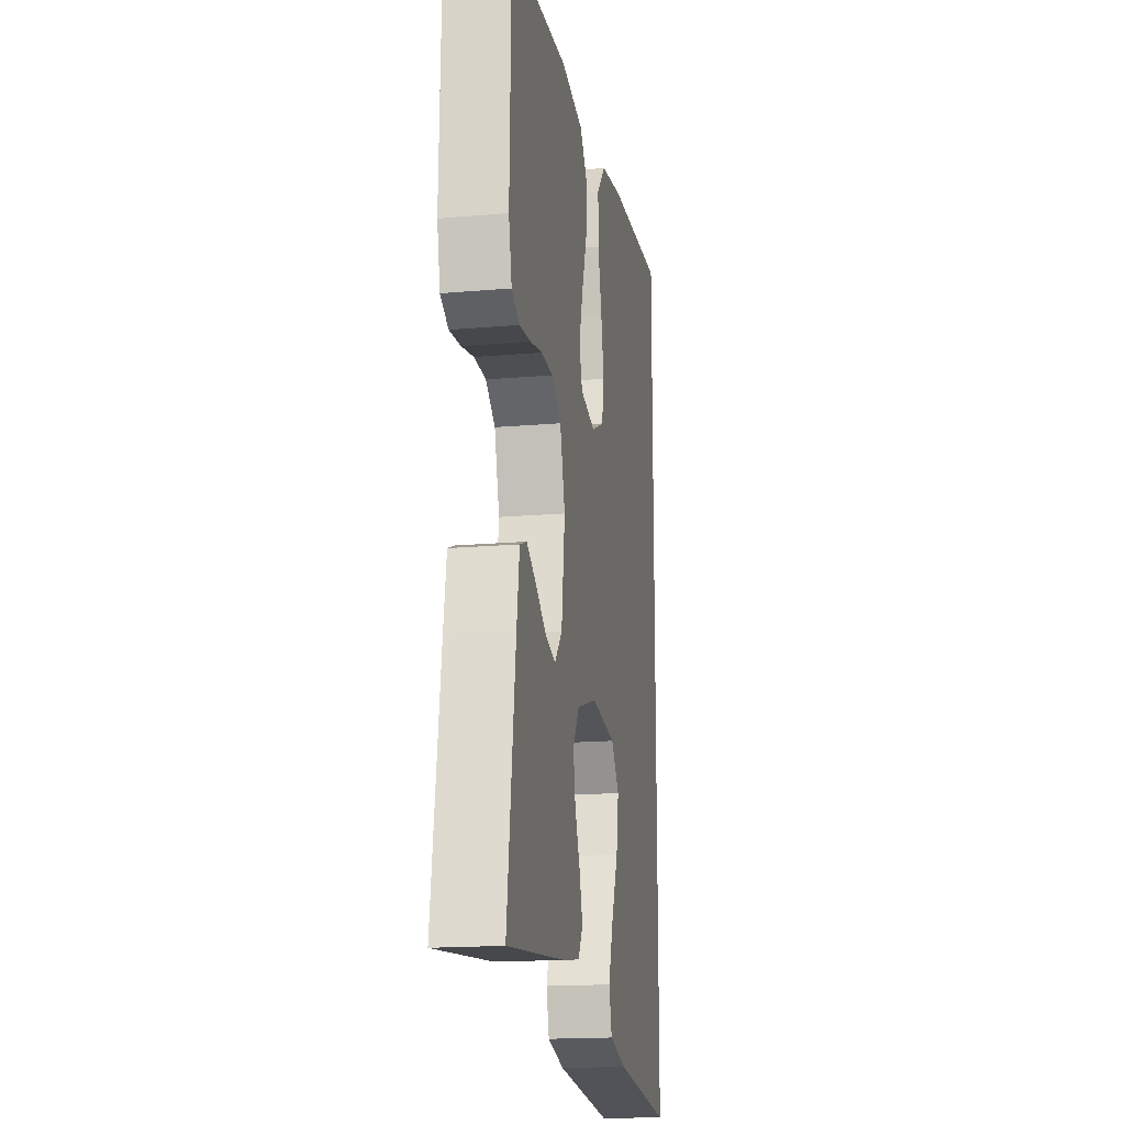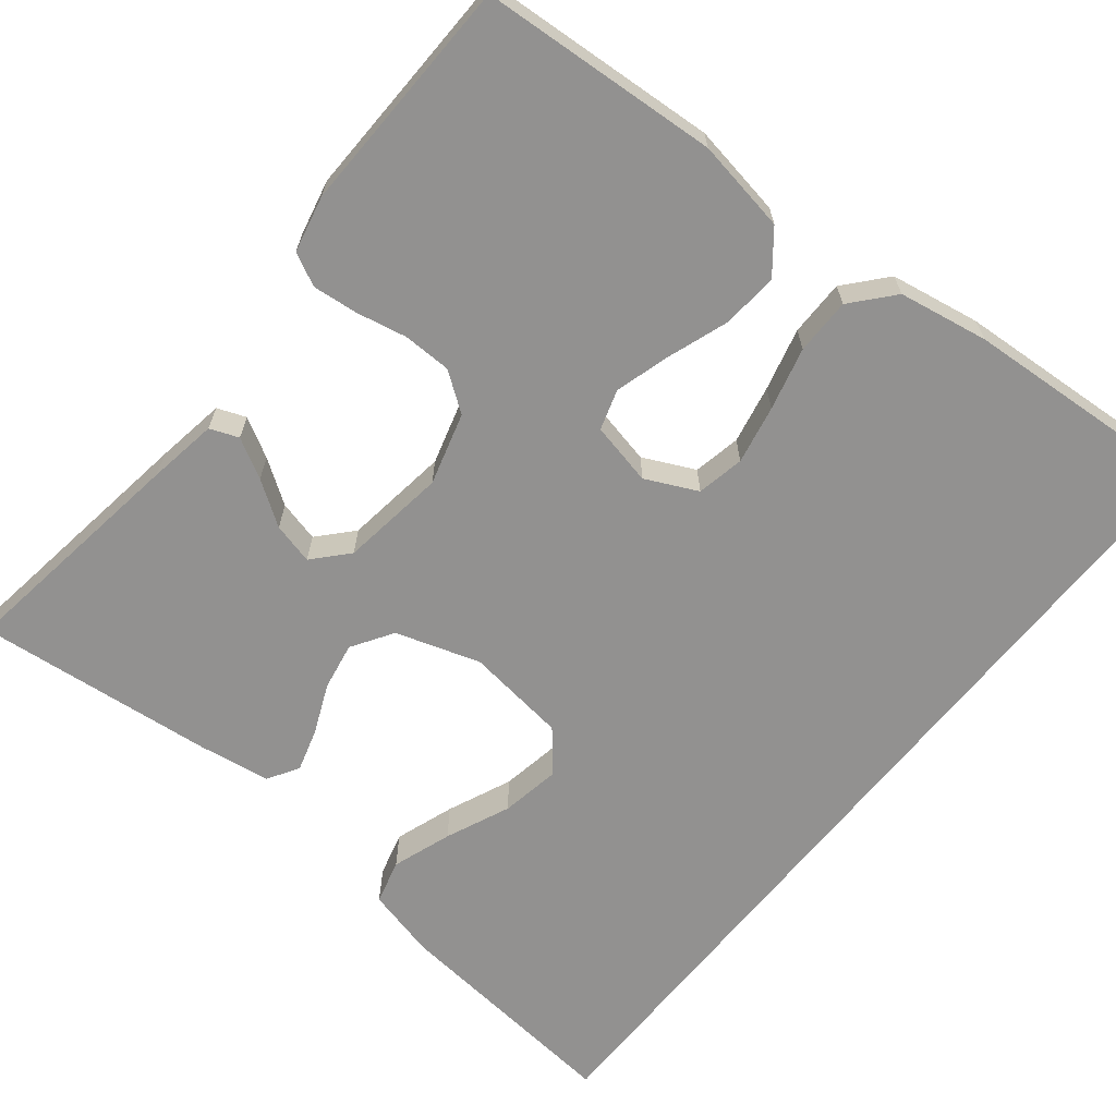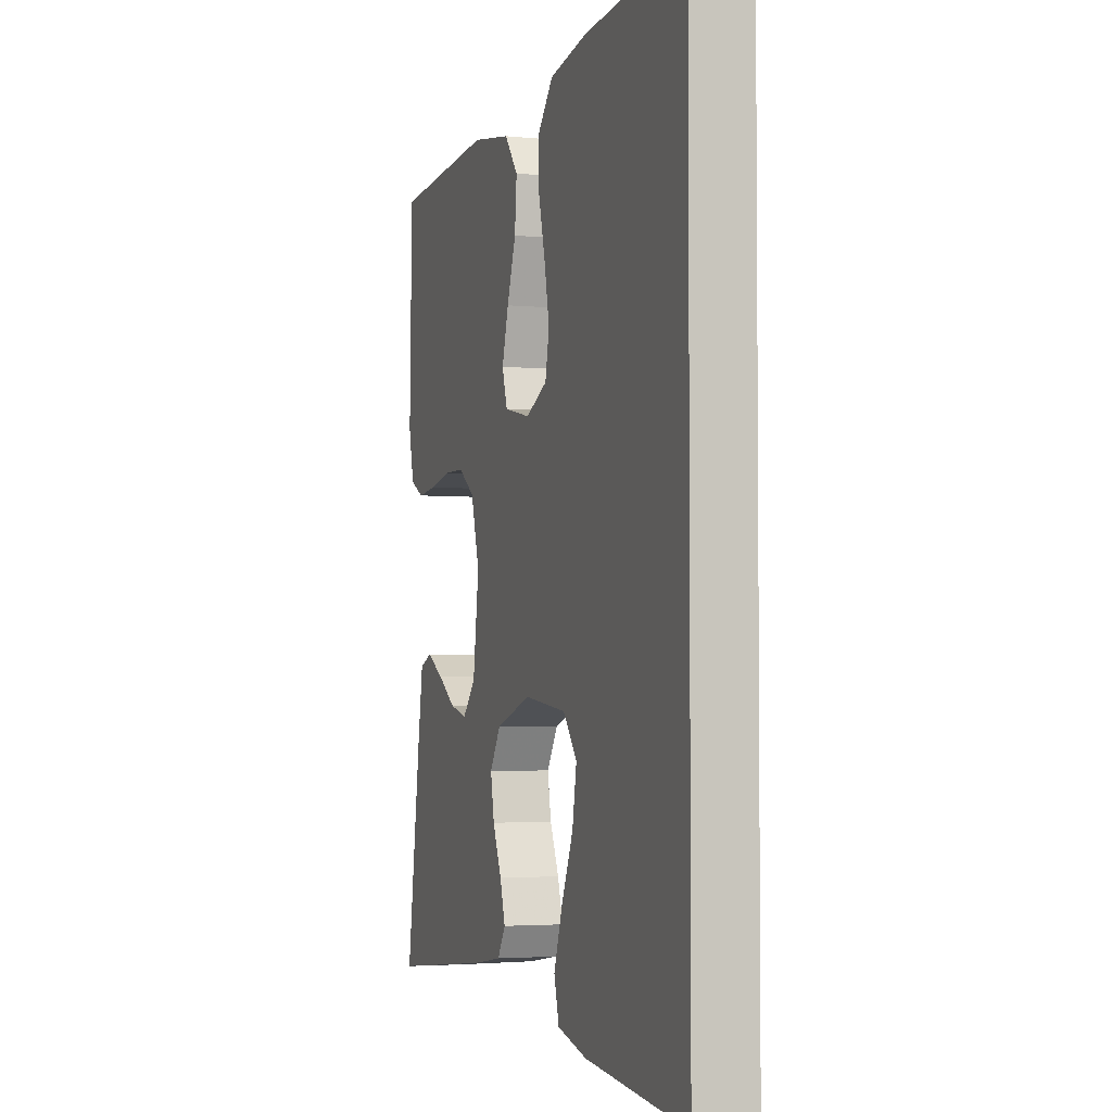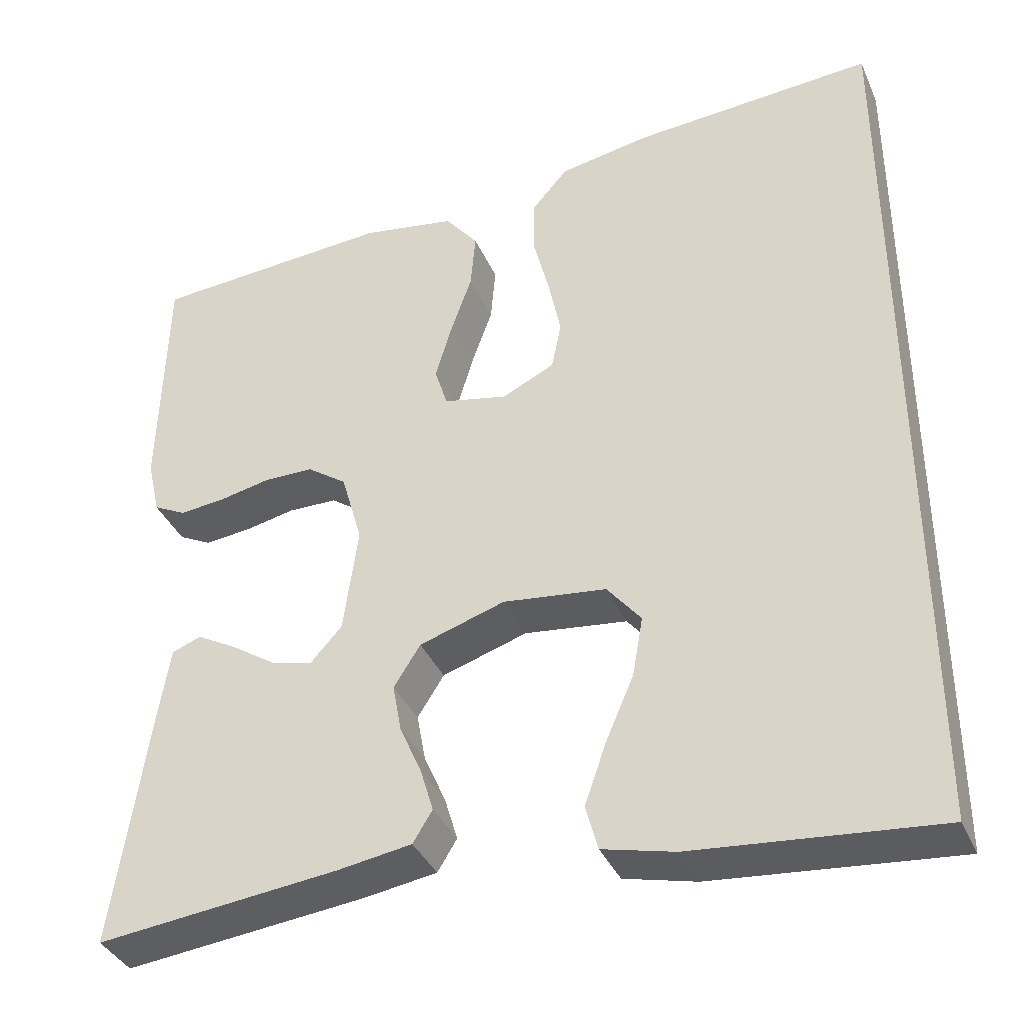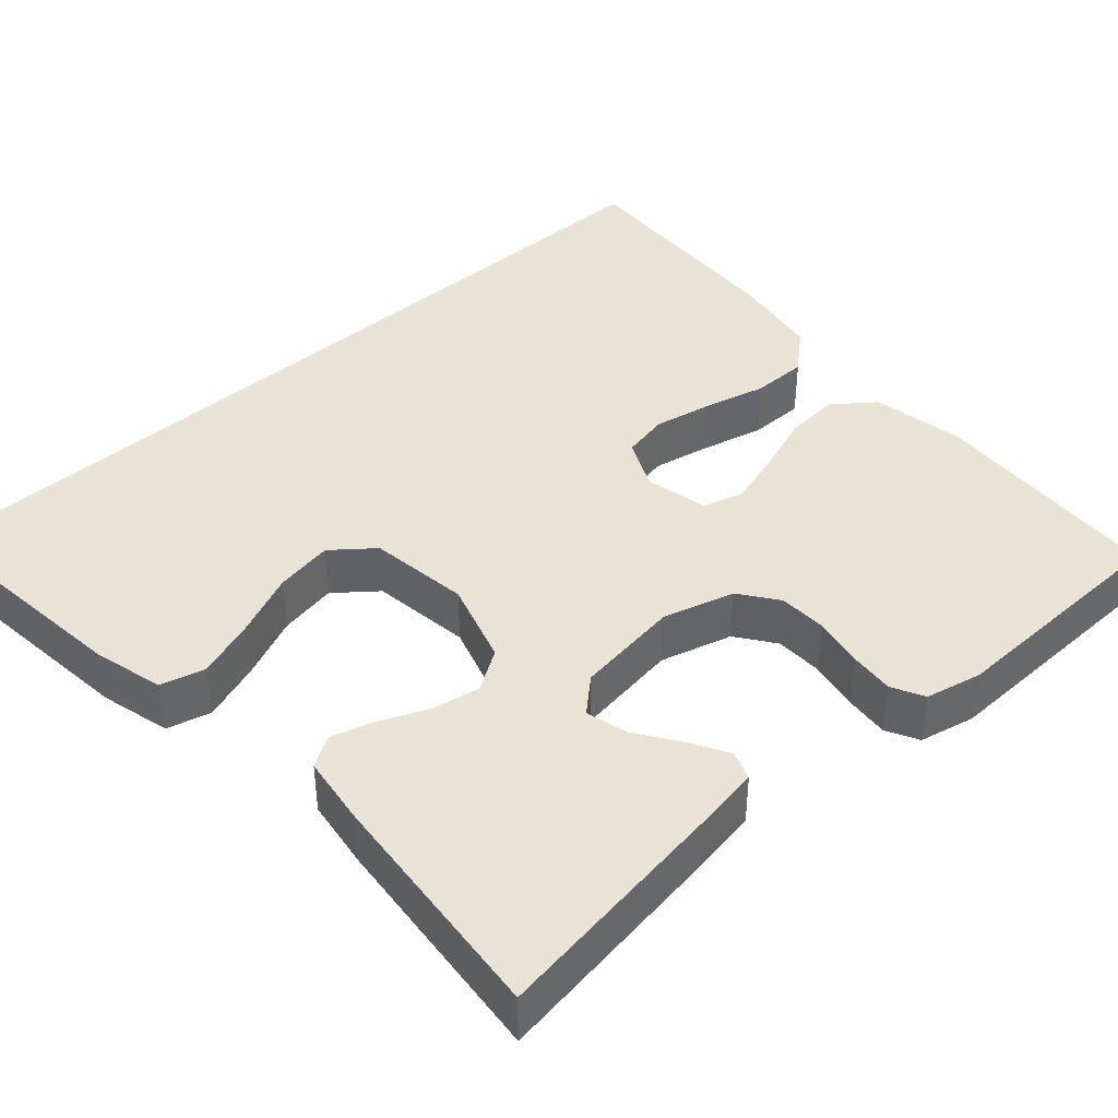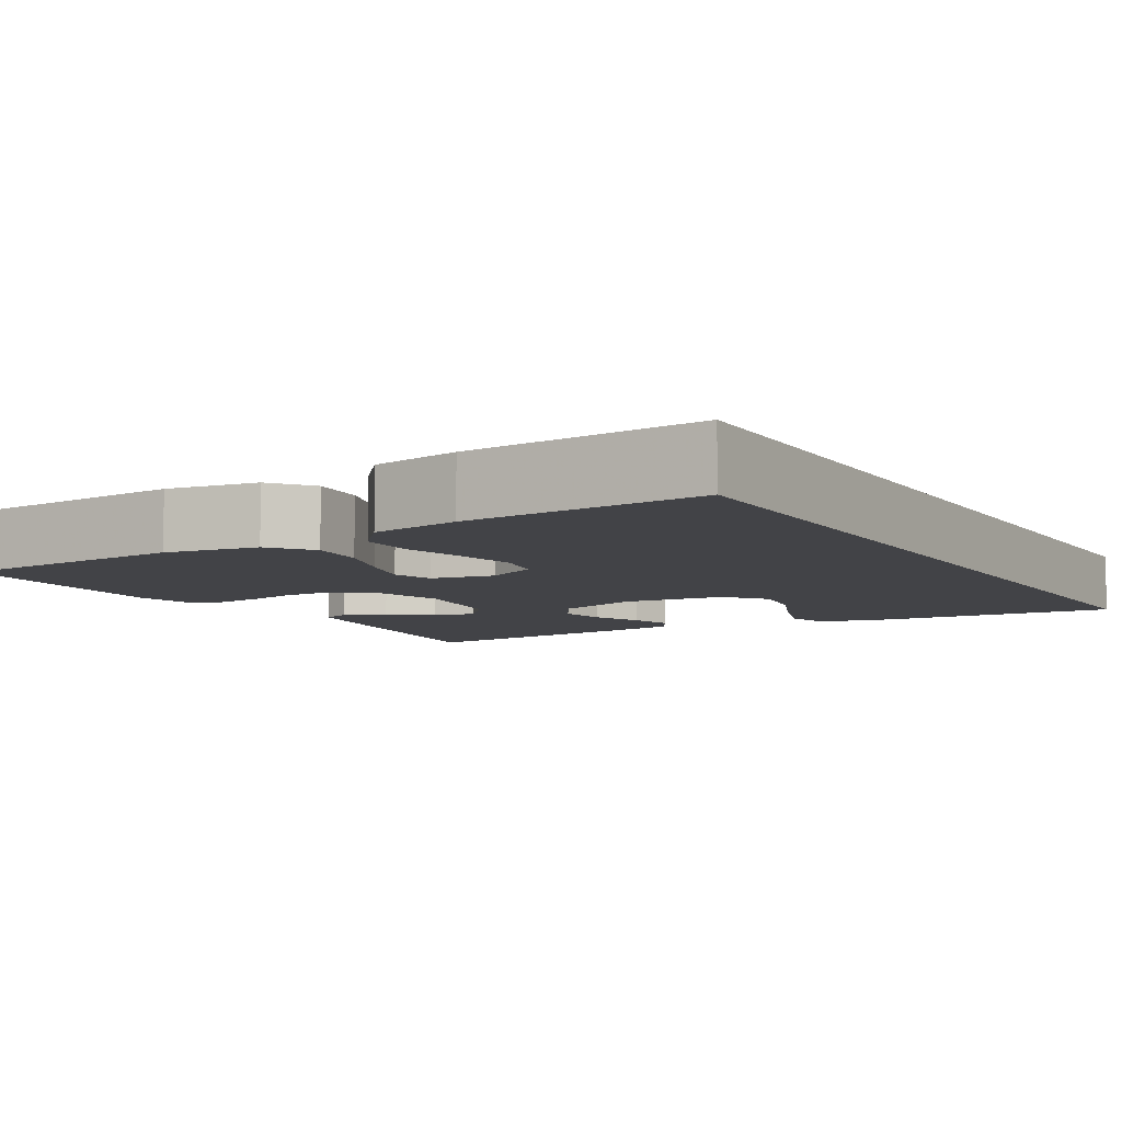
<metadata>
{"format":"obj","ext":"obj","renderer":"f3d","projection":"perspective","resolution":1024,"background":"white","views":[{"elev":-17.2,"azim":-80.2,"up":"+Z"},{"elev":-66.1,"azim":-38.9,"up":"+Y"},{"elev":-3.3,"azim":71.6,"up":"+Z"},{"elev":-37.5,"azim":22.0,"up":"+Z"},{"elev":41.0,"azim":-132.2,"up":"+Y"},{"elev":-7.4,"azim":30.8,"up":"+Y"}]}
</metadata>
<code>
v -0.5 0.07 -0.5
v -0.457 0.07 -0.2
v -0.443 0.07 -0.112
v -0.407 0.07 -0.098
v -0.357 0.07 -0.126
v -0.302 0.07 -0.163
v -0.25 0.07 -0.176
v -0.211 0.07 -0.133
v -0.193 0.07 0
v -0.219 0.07 0.091
v -0.268 0.07 0.126
v -0.329 0.07 0.127
v -0.392 0.07 0.114
v -0.45 0.07 0.108
v -0.491 0.07 0.129
v -0.507 0.07 0.2
v -0.5 0.07 0.5
v -0.2 0.07 0.52
v -0.083 0.07 0.5
v -0.042 0.07 0.448
v -0.048 0.07 0.377
v -0.075 0.07 0.3
v -0.095 0.07 0.231
v -0.079 0.07 0.18
v 0 0.07 0.163
v 0.065 0.07 0.194
v 0.077 0.07 0.254
v 0.062 0.07 0.328
v 0.042 0.07 0.407
v 0.042 0.07 0.478
v 0.087 0.07 0.53
v 0.2 0.07 0.55
v 0.5 0.07 0.57
v 0.5 0.07 -0.558
v 0.2 0.07 -0.529
v 0.111 0.07 -0.507
v 0.096 0.07 -0.451
v 0.122 0.07 -0.376
v 0.157 0.07 -0.295
v 0.17 0.07 -0.221
v 0.128 0.07 -0.169
v 0 0.07 -0.153
v -0.106 0.07 -0.187
v -0.139 0.07 -0.239
v -0.128 0.07 -0.299
v -0.101 0.07 -0.361
v -0.085 0.07 -0.415
v -0.109 0.07 -0.454
v -0.2 0.07 -0.468
v -0.5 0 -0.5
v -0.457 0 -0.2
v -0.443 0 -0.112
v -0.407 0 -0.098
v -0.357 0 -0.126
v -0.302 0 -0.163
v -0.25 0 -0.176
v -0.211 0 -0.133
v -0.193 0 0
v -0.219 0 0.091
v -0.268 0 0.126
v -0.329 0 0.127
v -0.392 0 0.114
v -0.45 0 0.108
v -0.491 0 0.129
v -0.507 0 0.2
v -0.5 0 0.5
v -0.2 0 0.52
v -0.083 0 0.5
v -0.042 0 0.448
v -0.048 0 0.377
v -0.075 0 0.3
v -0.095 0 0.231
v -0.079 0 0.18
v 0 0 0.163
v 0.065 0 0.194
v 0.077 0 0.254
v 0.062 0 0.328
v 0.042 0 0.407
v 0.042 0 0.478
v 0.087 0 0.53
v 0.2 0 0.55
v 0.5 0 0.57
v 0.5 0 -0.558
v 0.2 0 -0.529
v 0.111 0 -0.507
v 0.096 0 -0.451
v 0.122 0 -0.376
v 0.157 0 -0.295
v 0.17 0 -0.221
v 0.128 0 -0.169
v 0 0 -0.153
v -0.106 0 -0.187
v -0.139 0 -0.239
v -0.128 0 -0.299
v -0.101 0 -0.361
v -0.085 0 -0.415
v -0.109 0 -0.454
v -0.2 0 -0.468
f 4 5 6
f 3 4 6
f 2 3 6
f 1 2 6
f 49 1 6
f 48 49 6
f 47 48 6
f 46 47 6
f 45 46 6
f 44 45 6 7
f 43 44 7 8
f 42 43 8 9
f 41 42 9 10
f 37 38 39
f 36 37 39
f 35 36 39
f 34 35 39
f 34 39 40
f 32 33 34
f 31 32 34
f 30 31 34
f 29 30 34
f 28 29 34
f 27 28 34
f 34 40 41
f 27 34 41
f 26 27 41
f 20 21 22
f 19 20 22
f 18 19 22
f 17 18 22
f 16 17 22
f 15 16 22
f 14 15 22
f 13 14 22
f 12 13 22
f 11 12 22 23
f 10 11 23 24
f 25 26 41
f 10 24 25 41
f 55 54 53
f 55 53 52
f 55 52 51
f 55 51 50
f 55 50 98
f 55 98 97
f 55 97 96
f 55 96 95
f 55 95 94
f 56 55 94 93
f 57 56 93 92
f 58 57 92 91
f 59 58 91 90
f 88 87 86
f 88 86 85
f 88 85 84
f 88 84 83
f 89 88 83
f 83 82 81
f 83 81 80
f 83 80 79
f 83 79 78
f 83 78 77
f 83 77 76
f 90 89 83
f 90 83 76
f 90 76 75
f 71 70 69
f 71 69 68
f 71 68 67
f 71 67 66
f 71 66 65
f 71 65 64
f 71 64 63
f 71 63 62
f 71 62 61
f 72 71 61 60
f 73 72 60 59
f 90 75 74
f 90 74 73 59
f 1 50 51 2
f 2 51 52 3
f 3 52 53 4
f 4 53 54 5
f 5 54 55 6
f 6 55 56 7
f 7 56 57 8
f 8 57 58 9
f 9 58 59 10
f 10 59 60 11
f 11 60 61 12
f 12 61 62 13
f 13 62 63 14
f 14 63 64 15
f 15 64 65 16
f 16 65 66 17
f 17 66 67 18
f 18 67 68 19
f 19 68 69 20
f 20 69 70 21
f 21 70 71 22
f 22 71 72 23
f 23 72 73 24
f 24 73 74 25
f 25 74 75 26
f 26 75 76 27
f 27 76 77 28
f 28 77 78 29
f 29 78 79 30
f 30 79 80 31
f 31 80 81 32
f 32 81 82 33
f 33 82 83 34
f 34 83 84 35
f 35 84 85 36
f 36 85 86 37
f 37 86 87 38
f 38 87 88 39
f 39 88 89 40
f 40 89 90 41
f 41 90 91 42
f 42 91 92 43
f 43 92 93 44
f 44 93 94 45
f 45 94 95 46
f 46 95 96 47
f 47 96 97 48
f 48 97 98 49
f 49 98 50 1

</code>
